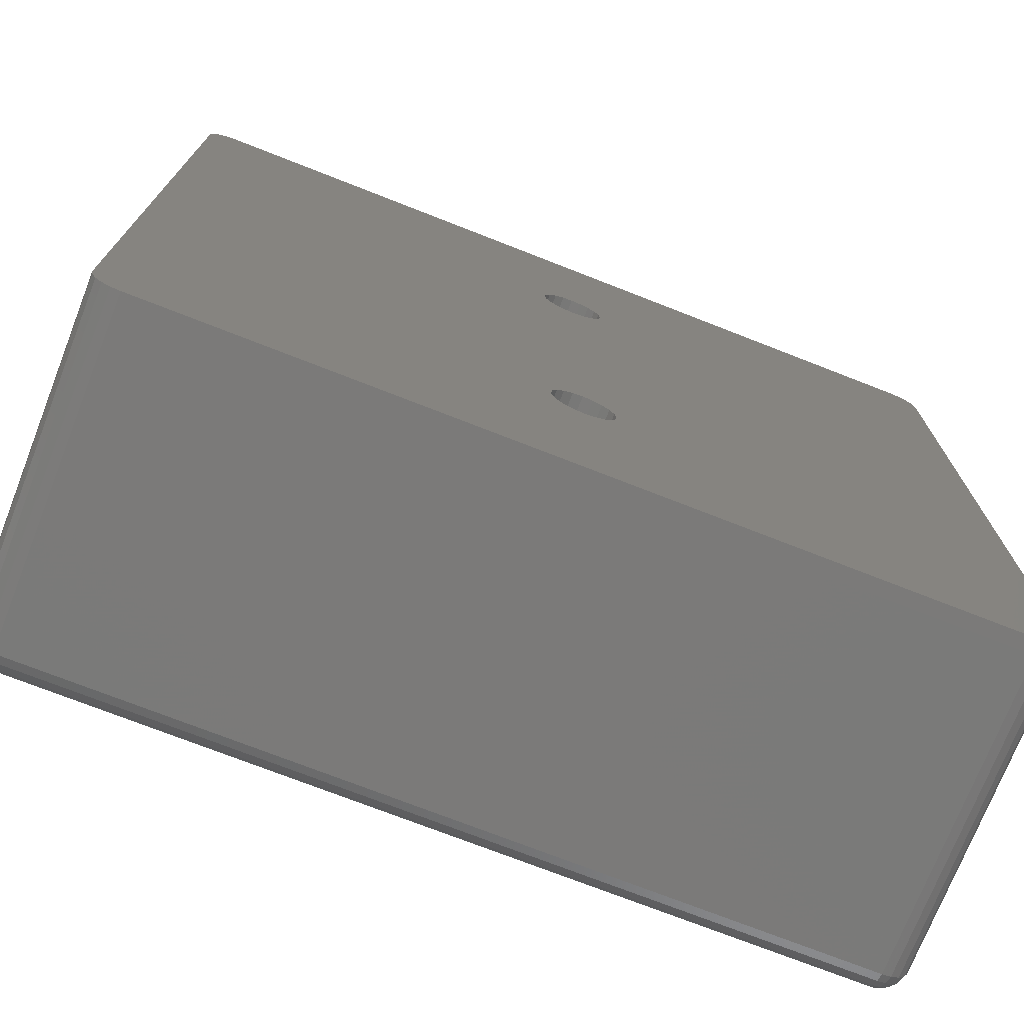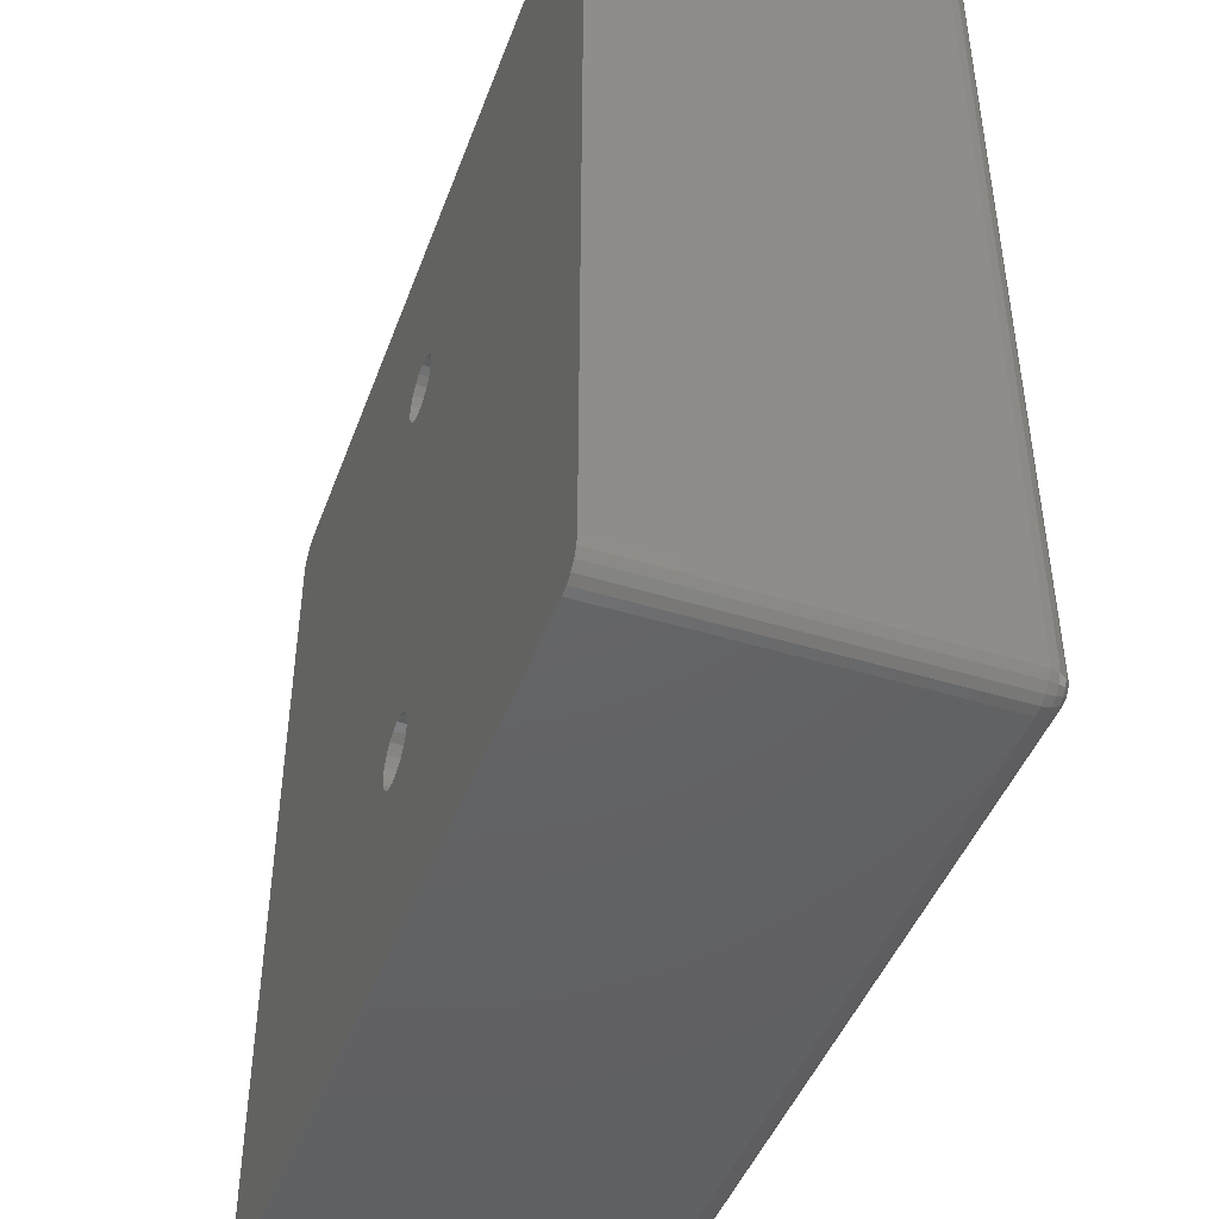
<metadata>
{"format":"stl","ext":"stl","renderer":"f3d","projection":"perspective","resolution":1024,"background":"white","views":[{"elev":-73.5,"azim":158.6,"up":"+Y"},{"elev":-45.3,"azim":-109.7,"up":"+Y"}]}
</metadata>
<code>
# stl→obj: 408 verts, 820 faces
v 32.27 19.45 14.5
v 32.94 19.05 24.48
v 32.27 19.45 24.48
v 32.94 19.05 14.5
v 25.06 15.78 24.48
v 25.24 16.55 14.5
v 25.24 16.55 24.48
v 25.06 15.78 14.5
v 29.22 10.06 14.5
v 28.45 10.24 24.48
v 29.22 10.06 24.48
v 28.45 10.24 14.5
v 27.06 19.05 14.5
v 27.73 19.45 24.48
v 27.06 19.05 24.48
v 27.73 19.45 14.5
v 25.55 17.27 14.5
v 25.55 17.27 24.48
v 25.95 12.06 24.48
v 25.55 12.73 14.5
v 25.55 12.73 24.48
v 25.95 12.06 14.5
v 34.45 17.27 14.5
v 34.05 17.94 24.48
v 34.05 17.94 14.5
v 34.45 17.27 24.48
v 34.94 15.78 14.5
v 34.76 16.55 24.48
v 34.76 16.55 14.5
v 34.94 15.78 24.48
v 33.54 18.54 24.48
v 33.54 18.54 14.5
v 31.55 19.76 14.5
v 31.55 19.76 24.48
v 29.22 19.94 14.5
v 30 20 24.48
v 29.22 19.94 24.48
v 30 20 14.5
v 32.2 15 14.5
v 35 15 14.5
v 32.09 15.68 14.5
v 34.94 14.22 14.5
v 32.09 14.32 14.5
v 31.78 16.29 14.5
v 34.76 13.45 14.5
v 34.45 12.73 14.5
v 31.29 16.78 14.5
v 31.78 13.71 14.5
v 34.05 12.06 14.5
v 33.54 11.46 14.5
v 30.68 17.09 14.5
v 30.78 19.94 14.5
v 30 17.2 14.5
v 29.32 17.09 14.5
v 28.45 19.76 14.5
v 28.71 16.78 14.5
v 26.46 18.54 14.5
v 28.22 16.29 14.5
v 31.29 13.22 14.5
v 32.94 10.95 14.5
v 32.27 10.54 14.5
v 30.68 12.91 14.5
v 31.55 10.24 14.5
v 30.78 10.06 14.5
v 30 12.8 14.5
v 30 10 14.5
v 29.32 12.91 14.5
v 27.73 10.54 14.5
v 28.71 13.22 14.5
v 26.46 11.46 14.5
v 28.22 13.71 14.5
v 27.91 14.32 14.5
v 25.06 14.22 14.5
v 27.8 15 14.5
v 25.95 17.94 14.5
v 27.06 10.95 14.5
v 27.91 15.68 14.5
v 25.24 13.45 14.5
v 25 15 14.5
v 25 15 24.48
v 25.95 17.94 24.48
v 26.46 18.54 24.48
v 28.45 19.76 24.48
v 35 15 24.48
v 30.78 10.06 24.48
v 31.55 10.24 24.48
v 32.27 10.54 24.48
v 32.94 10.95 24.48
v 33.54 11.46 24.48
v 34.45 12.73 24.48
v 34.05 12.06 24.48
v 30 10 24.48
v 27.06 10.95 24.48
v 27.73 10.54 24.48
v 26.46 11.46 24.48
v 25.24 13.45 24.48
v 25.06 14.22 24.48
v 30.78 19.94 24.48
v 34.94 14.22 24.48
v 34.76 13.45 24.48
v 32.2 15 0
v 32.09 15.68 0
v 29.32 17.09 0
v 30 17.2 0
v 30.68 12.91 0
v 30 12.8 0
v 31.29 13.22 0
v 30.68 17.09 0
v 31.29 16.78 0
v 31.78 16.29 0
v 28.22 16.29 0
v 27.91 15.68 0
v 27.8 15 0
v 28.71 16.78 0
v 32.09 14.32 0
v 29.32 12.91 0
v 27.91 14.32 0
v 28.22 13.71 0
v 28.71 13.22 0
v 31.78 13.71 0
v 32.27 49.45 14.5
v 32.94 49.05 24.48
v 32.27 49.45 24.48
v 32.94 49.05 14.5
v 25.06 45.78 24.48
v 25.24 46.55 14.5
v 25.24 46.55 24.48
v 25.06 45.78 14.5
v 29.22 40.06 14.5
v 28.45 40.24 24.48
v 29.22 40.06 24.48
v 28.45 40.24 14.5
v 27.06 49.05 14.5
v 27.73 49.45 24.48
v 27.06 49.05 24.48
v 27.73 49.45 14.5
v 25.55 47.27 14.5
v 25.55 47.27 24.48
v 26.46 41.46 24.48
v 25.95 42.06 14.5
v 25.95 42.06 24.48
v 26.46 41.46 14.5
v 34.94 45.78 14.5
v 34.76 46.55 24.48
v 34.76 46.55 14.5
v 34.94 45.78 24.48
v 34.45 47.27 24.48
v 34.45 47.27 14.5
v 34.05 47.94 14.5
v 33.54 48.54 24.48
v 33.54 48.54 14.5
v 34.05 47.94 24.48
v 31.55 49.76 14.5
v 31.55 49.76 24.48
v 29.22 49.94 14.5
v 30 50 24.48
v 29.22 49.94 24.48
v 30 50 14.5
v 30.78 49.94 24.48
v 30.78 49.94 14.5
v 32.2 45 14.5
v 35 45 14.5
v 32.09 45.68 14.5
v 34.94 44.22 14.5
v 32.09 44.32 14.5
v 31.78 46.29 14.5
v 34.76 43.45 14.5
v 34.45 42.73 14.5
v 31.29 46.78 14.5
v 31.78 43.71 14.5
v 34.05 42.06 14.5
v 33.54 41.46 14.5
v 30.68 47.09 14.5
v 30 47.2 14.5
v 29.32 47.09 14.5
v 28.45 49.76 14.5
v 28.71 46.78 14.5
v 26.46 48.54 14.5
v 28.22 46.29 14.5
v 31.29 43.22 14.5
v 32.94 40.95 14.5
v 32.27 40.55 14.5
v 30.68 42.91 14.5
v 31.55 40.24 14.5
v 30.78 40.06 14.5
v 30 42.8 14.5
v 30 40 14.5
v 29.32 42.91 14.5
v 27.73 40.55 14.5
v 28.71 43.22 14.5
v 28.22 43.71 14.5
v 25.55 42.73 14.5
v 27.91 44.32 14.5
v 25.06 44.22 14.5
v 27.8 45 14.5
v 25.95 47.94 14.5
v 27.06 40.95 14.5
v 27.91 45.68 14.5
v 25.24 43.45 14.5
v 25 45 14.5
v 25.06 44.22 24.48
v 25 45 24.48
v 25.95 47.94 24.48
v 26.46 48.54 24.48
v 28.45 49.76 24.48
v 35 45 24.48
v 30.78 40.06 24.48
v 31.55 40.24 24.48
v 32.27 40.55 24.48
v 32.94 40.95 24.48
v 33.54 41.46 24.48
v 34.45 42.73 24.48
v 34.05 42.06 24.48
v 27.06 40.95 24.48
v 27.73 40.55 24.48
v 25.24 43.45 24.48
v 34.94 44.22 24.48
v 34.76 43.45 24.48
v 30 40 24.48
v 25.55 42.73 24.48
v 32.2 45 0
v 32.09 45.68 0
v 29.32 47.09 0
v 30 47.2 0
v 31.29 43.22 0
v 30.68 42.91 0
v 29.32 42.91 0
v 28.71 43.22 0
v 30.68 47.09 0
v 31.29 46.78 0
v 31.78 46.29 0
v 28.22 46.29 0
v 27.91 45.68 0
v 27.8 45 0
v 28.71 46.78 0
v 32.09 44.32 0
v 30 42.8 0
v 27.91 44.32 0
v 28.22 43.71 0
v 31.78 43.71 0
v 1.136 58.28 24.28
v 0.655 58.44 23.91
v 1.092 58 24.28
v 0.4019 0.8389 22.81
v 0.9526 0.5583 23.41
v 0.5583 0.9526 23.41
v 0.8389 0.4019 22.81
v 0.02462 2 22.81
v 0.218 58 23.41
v 0.02462 58 22.81
v 0.218 2 23.41
v 0.8244 0.382 1
v 1.382 0.09789 1
v 0.1213 1.39 22.81
v 0.09789 1.382 1
v 2 59.41 23.91
v 1.563 59.34 23.91
v 2 58.91 24.28
v 2 1.092 24.28
v 1.563 0.655 23.91
v 2 0.5858 23.91
v 2 60 0
v 1.382 59.9 1
v 2 60 1
v 1.382 59.9 0
v 0 2 0
v 0 58 1
v 0 58 0
v 0 2 1
v 58 60 0
v 58 60 1
v 59.41 2 23.91
v 58.91 2 24.28
v 59.34 1.563 23.91
v 1.449 0.3052 23.41
v 1.39 0.1213 22.81
v 0.382 0.8244 1
v 59.98 2 22.81
v 60 58 1
v 59.98 58 22.81
v 60 2 1
v 58 0.5858 23.91
v 58 0.218 23.41
v 58.44 0.655 23.91
v 60 2 0
v 60 58 0
v 58 0 0
v 59.9 1.382 0
v 59.62 0.8244 0
v 59.18 0.382 0
v 58.62 0.09789 0
v 59.9 58.62 0
v 59.62 59.18 0
v 59.18 59.62 0
v 2 0 0
v 1.382 0.09789 0
v 0.8244 0.382 0
v 0.382 0.8244 0
v 0.09789 1.382 0
v 0.8244 59.62 0
v 0.382 59.18 0
v 0.09789 58.62 0
v 58.62 59.9 0
v 0.4019 59.16 22.81
v 0.1213 58.61 22.81
v 0.3052 58.55 23.41
v 2 0.218 23.41
v 2 0.02462 22.81
v 58 0.02462 22.81
v 1.092 2 24.28
v 0.5858 2 23.91
v 0.655 1.563 23.91
v 0.8244 59.62 1
v 0.8389 59.6 22.81
v 59.78 2 23.41
v 59.69 1.449 23.41
v 59.16 0.4019 22.81
v 59.62 0.8244 1
v 59.6 0.8389 22.81
v 59.18 0.382 1
v 1.719 58.86 24.28
v 1.169 59.14 23.91
v 1.466 58.73 24.28
v 58 0 1
v 2 0 1
v 58.61 0.1213 22.81
v 58.62 0.09789 1
v 1.136 1.719 24.28
v 0.8559 1.169 23.91
v 1.265 1.466 24.28
v 2 1.687 24.48
v 58 1.092 24.28
v 58 1.687 24.48
v 58.44 59.34 23.91
v 58.28 58.86 24.28
v 58.83 59.14 23.91
v 1.39 59.88 22.81
v 2 59.98 22.81
v 58 59.98 22.81
v 58.55 0.3052 23.41
v 2 59.78 23.41
v 58 59.78 23.41
v 59.88 58.61 22.81
v 58.1 1.702 24.48
v 58.28 1.136 24.28
v 59.34 58.44 23.91
v 58.86 58.28 24.28
v 58.91 58 24.28
v 59.44 0.9526 23.41
v 1.449 59.69 23.41
v 0.9526 59.44 23.41
v 1.719 1.136 24.28
v 1.903 1.702 24.48
v 0.09789 58.62 1
v 0.382 59.18 1
v 58.3 58.1 24.48
v 58.31 58 24.48
v 58.31 2 24.48
v 1.687 58 24.48
v 1.687 2 24.48
v 58 58.31 24.48
v 58.25 58.18 24.48
v 58.18 58.25 24.48
v 58.1 58.3 24.48
v 58.3 1.903 24.48
v 58.25 1.816 24.48
v 58.18 1.747 24.48
v 2 58.31 24.48
v 1.903 58.3 24.48
v 1.816 58.25 24.48
v 1.747 58.18 24.48
v 1.702 58.1 24.48
v 1.816 1.747 24.48
v 1.747 1.816 24.48
v 1.702 1.903 24.48
v 58.53 1.265 24.28
v 59.14 1.169 23.91
v 59.9 58.62 1
v 59.62 59.18 1
v 58 58.91 24.28
v 58 59.41 23.91
v 59.6 59.16 22.81
v 59.44 59.05 23.41
v 59.69 58.55 23.41
v 59.78 58 23.41
v 59.41 58 23.91
v 59.18 59.62 1
v 58.62 59.9 1
v 59.16 59.6 22.81
v 1.169 0.8559 23.91
v 0.3052 1.449 23.41
v 0.5583 59.05 23.41
v 59.88 1.39 22.81
v 58.86 1.719 24.28
v 58.73 1.466 24.28
v 58.61 59.88 22.81
v 1.466 1.265 24.28
v 59.9 1.382 1
v 59.05 0.5583 23.41
v 58.55 59.69 23.41
v 58.53 58.73 24.28
v 58.73 58.53 24.28
v 59.14 58.83 23.91
v 0.5858 58 23.91
v 0.8559 58.83 23.91
v 58.83 0.8559 23.91
v 59.05 59.44 23.41
v 1.265 58.53 24.28
f 1 2 3
f 2 1 4
f 5 6 7
f 6 5 8
f 9 10 11
f 10 9 12
f 13 14 15
f 14 13 16
f 7 17 18
f 17 7 6
f 19 20 21
f 20 19 22
f 23 24 25
f 24 23 26
f 27 28 29
f 28 27 30
f 25 31 32
f 31 25 24
f 4 31 2
f 31 4 32
f 33 3 34
f 3 33 1
f 35 36 37
f 36 35 38
f 39 40 27
f 41 27 29
f 40 39 42
f 41 29 23
f 43 42 39
f 44 23 25
f 42 43 45
f 44 25 32
f 45 43 46
f 47 32 4
f 48 46 43
f 47 4 1
f 46 48 49
f 49 48 50
f 27 41 39
f 23 44 41
f 51 1 33
f 32 47 44
f 51 33 52
f 1 51 47
f 53 52 38
f 52 53 51
f 35 53 38
f 53 35 54
f 55 54 35
f 16 54 55
f 54 16 56
f 13 56 16
f 57 56 13
f 56 57 58
f 59 50 48
f 50 59 60
f 60 59 61
f 62 61 59
f 61 62 63
f 63 62 64
f 65 64 62
f 65 66 64
f 9 65 67
f 65 9 66
f 68 67 69
f 67 12 9
f 70 69 71
f 20 71 72
f 73 72 74
f 67 68 12
f 75 58 57
f 17 58 75
f 69 76 68
f 58 17 77
f 69 70 76
f 6 77 17
f 71 22 70
f 8 77 6
f 71 20 22
f 77 8 74
f 72 78 20
f 79 74 8
f 72 73 78
f 74 79 73
f 80 8 5
f 8 80 79
f 18 75 81
f 75 18 17
f 57 15 82
f 15 57 13
f 55 37 83
f 37 55 35
f 81 57 82
f 57 81 75
f 40 30 27
f 30 40 84
f 63 85 86
f 85 63 64
f 60 87 88
f 87 60 61
f 50 88 89
f 88 50 60
f 49 90 46
f 90 49 91
f 66 11 92
f 11 66 9
f 68 93 94
f 93 68 76
f 95 22 19
f 22 95 70
f 96 73 97
f 73 96 78
f 76 95 93
f 95 76 70
f 29 26 23
f 26 29 28
f 52 34 98
f 34 52 33
f 38 98 36
f 98 38 52
f 16 83 14
f 83 16 55
f 45 99 42
f 99 45 100
f 61 86 87
f 86 61 63
f 50 91 49
f 91 50 89
f 46 100 45
f 100 46 90
f 12 94 10
f 94 12 68
f 21 78 96
f 78 21 20
f 97 79 80
f 79 97 73
f 42 84 40
f 84 42 99
f 64 92 85
f 92 64 66
f 101 41 102
f 41 101 39
f 103 53 54
f 53 103 104
f 105 65 62
f 65 105 106
f 107 62 59
f 62 107 105
f 108 47 51
f 47 108 109
f 102 44 110
f 44 102 41
f 104 51 53
f 51 104 108
f 77 111 58
f 111 77 112
f 74 112 77
f 112 74 113
f 114 54 56
f 54 114 103
f 115 39 101
f 39 115 43
f 106 67 65
f 67 106 116
f 71 117 72
f 117 71 118
f 110 47 109
f 47 110 44
f 72 113 74
f 113 72 117
f 58 114 56
f 114 58 111
f 69 118 71
f 118 69 119
f 107 48 120
f 48 107 59
f 116 69 67
f 69 116 119
f 120 43 115
f 43 120 48
f 121 122 123
f 122 121 124
f 125 126 127
f 126 125 128
f 129 130 131
f 130 129 132
f 133 134 135
f 134 133 136
f 127 137 138
f 137 127 126
f 139 140 141
f 140 139 142
f 143 144 145
f 144 143 146
f 145 147 148
f 147 145 144
f 149 150 151
f 150 149 152
f 124 150 122
f 150 124 151
f 153 123 154
f 123 153 121
f 155 156 157
f 156 155 158
f 158 159 156
f 159 158 160
f 161 162 143
f 163 143 145
f 162 161 164
f 163 145 148
f 165 164 161
f 166 148 149
f 164 165 167
f 166 149 151
f 167 165 168
f 169 151 124
f 170 168 165
f 169 124 121
f 168 170 171
f 171 170 172
f 143 163 161
f 148 166 163
f 173 121 153
f 151 169 166
f 173 153 160
f 121 173 169
f 174 160 158
f 160 174 173
f 155 174 158
f 174 155 175
f 176 175 155
f 136 175 176
f 175 136 177
f 133 177 136
f 178 177 133
f 177 178 179
f 180 172 170
f 172 180 181
f 181 180 182
f 183 182 180
f 182 183 184
f 184 183 185
f 186 185 183
f 186 187 185
f 129 186 188
f 186 129 187
f 189 188 190
f 188 132 129
f 142 190 191
f 192 191 193
f 194 193 195
f 188 189 132
f 196 179 178
f 137 179 196
f 190 197 189
f 179 137 198
f 190 142 197
f 126 198 137
f 191 140 142
f 128 198 126
f 191 192 140
f 198 128 195
f 193 199 192
f 200 195 128
f 193 194 199
f 195 200 194
f 201 200 202
f 200 201 194
f 138 196 203
f 196 138 137
f 178 135 204
f 135 178 133
f 176 157 205
f 157 176 155
f 203 178 204
f 178 203 196
f 162 146 143
f 146 162 206
f 184 207 208
f 207 184 185
f 182 208 209
f 208 182 184
f 172 210 211
f 210 172 181
f 171 212 168
f 212 171 213
f 189 214 215
f 214 189 197
f 132 215 130
f 215 132 189
f 216 194 201
f 194 216 199
f 148 152 149
f 152 148 147
f 160 154 159
f 154 160 153
f 202 128 125
f 128 202 200
f 164 206 162
f 206 164 217
f 167 217 164
f 217 167 218
f 172 213 171
f 213 172 211
f 168 218 167
f 218 168 212
f 187 131 219
f 131 187 129
f 185 219 207
f 219 185 187
f 220 199 216
f 199 220 192
f 141 192 220
f 192 141 140
f 197 139 214
f 139 197 142
f 136 205 134
f 205 136 176
f 181 209 210
f 209 181 182
f 221 163 222
f 163 221 161
f 223 174 175
f 174 223 224
f 225 183 180
f 183 225 226
f 227 190 188
f 190 227 228
f 229 169 173
f 169 229 230
f 222 166 231
f 166 222 163
f 224 173 174
f 173 224 229
f 198 232 179
f 232 198 233
f 195 233 198
f 233 195 234
f 235 175 177
f 175 235 223
f 236 161 221
f 161 236 165
f 237 188 186
f 188 237 227
f 191 238 193
f 238 191 239
f 231 169 230
f 169 231 166
f 193 234 195
f 234 193 238
f 179 235 177
f 235 179 232
f 226 186 183
f 186 226 237
f 190 239 191
f 239 190 228
f 225 170 240
f 170 225 180
f 240 165 236
f 165 240 170
f 241 242 243
f 244 245 246
f 245 244 247
f 248 249 250
f 249 248 251
f 247 252 253
f 254 248 255
f 256 257 258
f 259 260 261
f 262 263 264
f 263 262 265
f 266 267 268
f 267 266 269
f 270 264 271
f 264 270 262
f 272 273 274
f 275 247 276
f 244 255 277
f 278 279 280
f 279 278 281
f 282 283 284
f 285 110 286
f 286 236 221
f 240 286 110
f 286 240 236
f 109 240 110
f 109 225 240
f 108 225 109
f 108 226 225
f 104 226 108
f 104 237 226
f 103 237 104
f 103 227 237
f 114 227 103
f 114 228 227
f 111 228 114
f 111 239 228
f 266 111 112
f 111 266 239
f 266 112 113
f 268 239 266
f 287 285 288
f 102 285 101
f 287 288 289
f 110 285 102
f 287 289 290
f 270 286 221
f 287 290 291
f 286 270 292
f 285 287 101
f 292 270 293
f 293 270 294
f 287 115 101
f 287 120 115
f 287 107 120
f 287 105 107
f 287 106 105
f 295 106 287
f 238 268 234
f 266 113 117
f 295 117 118
f 106 295 116
f 295 119 116
f 295 118 119
f 117 295 266
f 266 295 296
f 239 268 238
f 266 296 297
f 234 268 262
f 266 297 298
f 262 268 265
f 266 298 299
f 265 268 300
f 300 268 301
f 301 268 302
f 294 270 303
f 222 270 221
f 231 270 222
f 230 270 231
f 229 270 230
f 224 270 229
f 262 224 223
f 224 262 270
f 235 262 223
f 232 262 235
f 233 262 232
f 262 233 234
f 304 305 306
f 307 282 261
f 282 307 283
f 308 283 307
f 283 308 309
f 261 260 307
f 310 311 312
f 269 250 267
f 250 269 248
f 263 313 314
f 315 274 316
f 317 318 319
f 318 317 320
f 321 322 323
f 245 247 275
f 295 324 325
f 324 295 287
f 326 309 327
f 298 255 299
f 255 298 277
f 328 329 330
f 331 332 333
f 332 331 259
f 299 269 266
f 269 299 255
f 248 269 255
f 334 335 336
f 264 337 338
f 271 338 339
f 338 271 264
f 340 283 326
f 306 249 242
f 339 341 342
f 341 339 338
f 279 343 280
f 344 332 345
f 346 347 348
f 316 274 349
f 260 245 275
f 307 276 308
f 276 247 253
f 276 253 308
f 254 255 244
f 350 314 351
f 352 260 259
f 331 353 259
f 268 354 302
f 354 268 267
f 302 355 301
f 355 302 354
f 265 313 263
f 313 265 300
f 347 356 348
f 311 251 312
f 212 357 218
f 358 30 84
f 357 212 358
f 358 28 30
f 26 358 212
f 358 26 28
f 213 26 212
f 213 24 26
f 211 24 213
f 211 31 24
f 210 31 211
f 210 2 31
f 209 2 210
f 209 3 2
f 208 3 209
f 208 34 3
f 207 34 208
f 207 98 34
f 219 98 207
f 219 36 98
f 131 36 219
f 131 37 36
f 130 37 131
f 130 83 37
f 215 83 130
f 215 14 83
f 214 14 215
f 214 15 14
f 139 15 214
f 139 82 15
f 141 82 139
f 141 81 82
f 220 81 141
f 220 18 81
f 359 220 216
f 220 359 18
f 359 216 201
f 360 18 359
f 359 201 202
f 18 360 7
f 361 357 356
f 217 357 206
f 361 356 362
f 218 357 217
f 361 362 363
f 99 358 84
f 361 363 364
f 358 333 365
f 146 357 361
f 365 333 366
f 366 333 367
f 357 146 206
f 361 144 146
f 361 147 144
f 361 152 147
f 361 150 152
f 361 122 150
f 361 123 122
f 361 154 123
f 361 159 154
f 361 156 159
f 368 156 361
f 156 368 157
f 125 359 202
f 359 125 368
f 127 368 125
f 138 368 127
f 203 368 138
f 204 368 203
f 135 368 204
f 134 368 135
f 205 368 134
f 157 368 205
f 367 333 344
f 358 99 333
f 100 333 99
f 90 333 100
f 91 333 90
f 89 333 91
f 88 333 89
f 87 333 88
f 86 333 87
f 85 333 86
f 92 333 85
f 331 92 11
f 331 11 10
f 7 360 5
f 5 360 80
f 80 360 97
f 92 331 333
f 94 331 10
f 93 331 94
f 95 331 93
f 19 331 95
f 21 331 19
f 331 97 360
f 359 368 369
f 97 331 96
f 359 369 370
f 96 331 21
f 359 370 371
f 331 360 353
f 359 371 372
f 353 360 373
f 373 360 374
f 374 360 375
f 284 283 340
f 325 309 308
f 309 325 324
f 376 344 345
f 259 282 332
f 282 259 261
f 287 327 324
f 327 287 291
f 333 332 344
f 317 340 326
f 264 263 337
f 274 377 349
f 378 293 379
f 293 378 292
f 256 380 381
f 380 256 258
f 382 383 384
f 315 280 385
f 280 315 278
f 348 272 386
f 272 348 273
f 387 388 389
f 272 385 386
f 385 272 315
f 260 275 307
f 275 276 307
f 352 390 260
f 312 251 391
f 297 253 252
f 253 297 296
f 296 325 253
f 325 296 295
f 297 277 298
f 277 297 252
f 277 247 244
f 247 277 252
f 251 248 254
f 304 354 305
f 355 354 304
f 258 361 380
f 361 258 368
f 304 351 314
f 351 304 392
f 357 273 348
f 273 357 358
f 360 310 375
f 304 306 392
f 241 243 372
f 278 393 281
f 273 365 394
f 273 394 274
f 345 332 284
f 332 282 284
f 283 309 326
f 317 326 327
f 366 376 395
f 376 366 367
f 294 388 387
f 388 294 303
f 388 396 389
f 303 271 388
f 271 303 270
f 378 382 343
f 281 286 279
f 286 281 285
f 388 271 396
f 271 339 396
f 346 348 386
f 378 343 279
f 312 246 329
f 390 245 260
f 308 253 325
f 251 254 391
f 391 254 244
f 306 305 249
f 354 267 250
f 355 314 313
f 314 355 304
f 301 313 300
f 313 301 355
f 385 346 386
f 350 351 257
f 348 356 357
f 310 312 328
f 243 360 359
f 360 243 310
f 397 390 352
f 375 328 330
f 318 288 398
f 288 318 289
f 320 289 318
f 289 320 290
f 399 284 340
f 291 320 327
f 320 291 290
f 309 324 327
f 358 365 273
f 367 344 376
f 379 382 378
f 281 393 398
f 398 319 318
f 279 292 378
f 292 279 286
f 396 400 389
f 401 362 402
f 362 401 363
f 339 342 396
f 403 347 346
f 343 385 280
f 312 391 246
f 246 391 244
f 251 404 249
f 404 251 311
f 405 392 242
f 354 250 305
f 305 250 249
f 263 314 337
f 337 314 350
f 351 405 322
f 405 351 392
f 258 321 369
f 334 380 335
f 372 243 359
f 328 312 329
f 375 310 328
f 329 245 390
f 245 329 246
f 330 390 397
f 390 330 329
f 353 397 352
f 374 397 373
f 397 374 330
f 272 274 315
f 274 394 377
f 377 399 349
f 399 377 406
f 316 349 319
f 317 327 320
f 376 345 406
f 406 345 284
f 399 340 317
f 317 349 399
f 349 317 319
f 395 406 377
f 406 395 376
f 394 395 377
f 365 366 395
f 394 365 395
f 389 379 387
f 379 389 382
f 379 294 387
f 294 379 293
f 398 285 281
f 285 398 288
f 342 256 381
f 256 342 341
f 381 380 334
f 384 346 385
f 343 384 385
f 396 342 400
f 389 400 407
f 242 404 243
f 242 249 404
f 392 306 242
f 408 405 241
f 258 257 321
f 405 242 241
f 402 356 347
f 353 352 259
f 373 397 353
f 316 319 393
f 393 319 398
f 406 284 399
f 338 337 341
f 341 337 350
f 380 361 364
f 400 342 334
f 342 381 334
f 343 382 384
f 404 310 243
f 310 404 311
f 341 257 256
f 341 350 257
f 322 408 323
f 408 322 405
f 408 241 372
f 383 403 346
f 383 346 384
f 403 402 347
f 336 402 403
f 402 336 401
f 375 330 374
f 278 315 393
f 315 316 393
f 401 364 363
f 335 380 364
f 321 323 369
f 371 408 372
f 323 371 370
f 371 323 408
f 257 322 321
f 257 351 322
f 407 403 383
f 403 407 336
f 407 382 389
f 382 407 383
f 335 364 401
f 336 335 401
f 402 362 356
f 258 369 368
f 400 334 407
f 407 334 336
f 369 323 370

</code>
